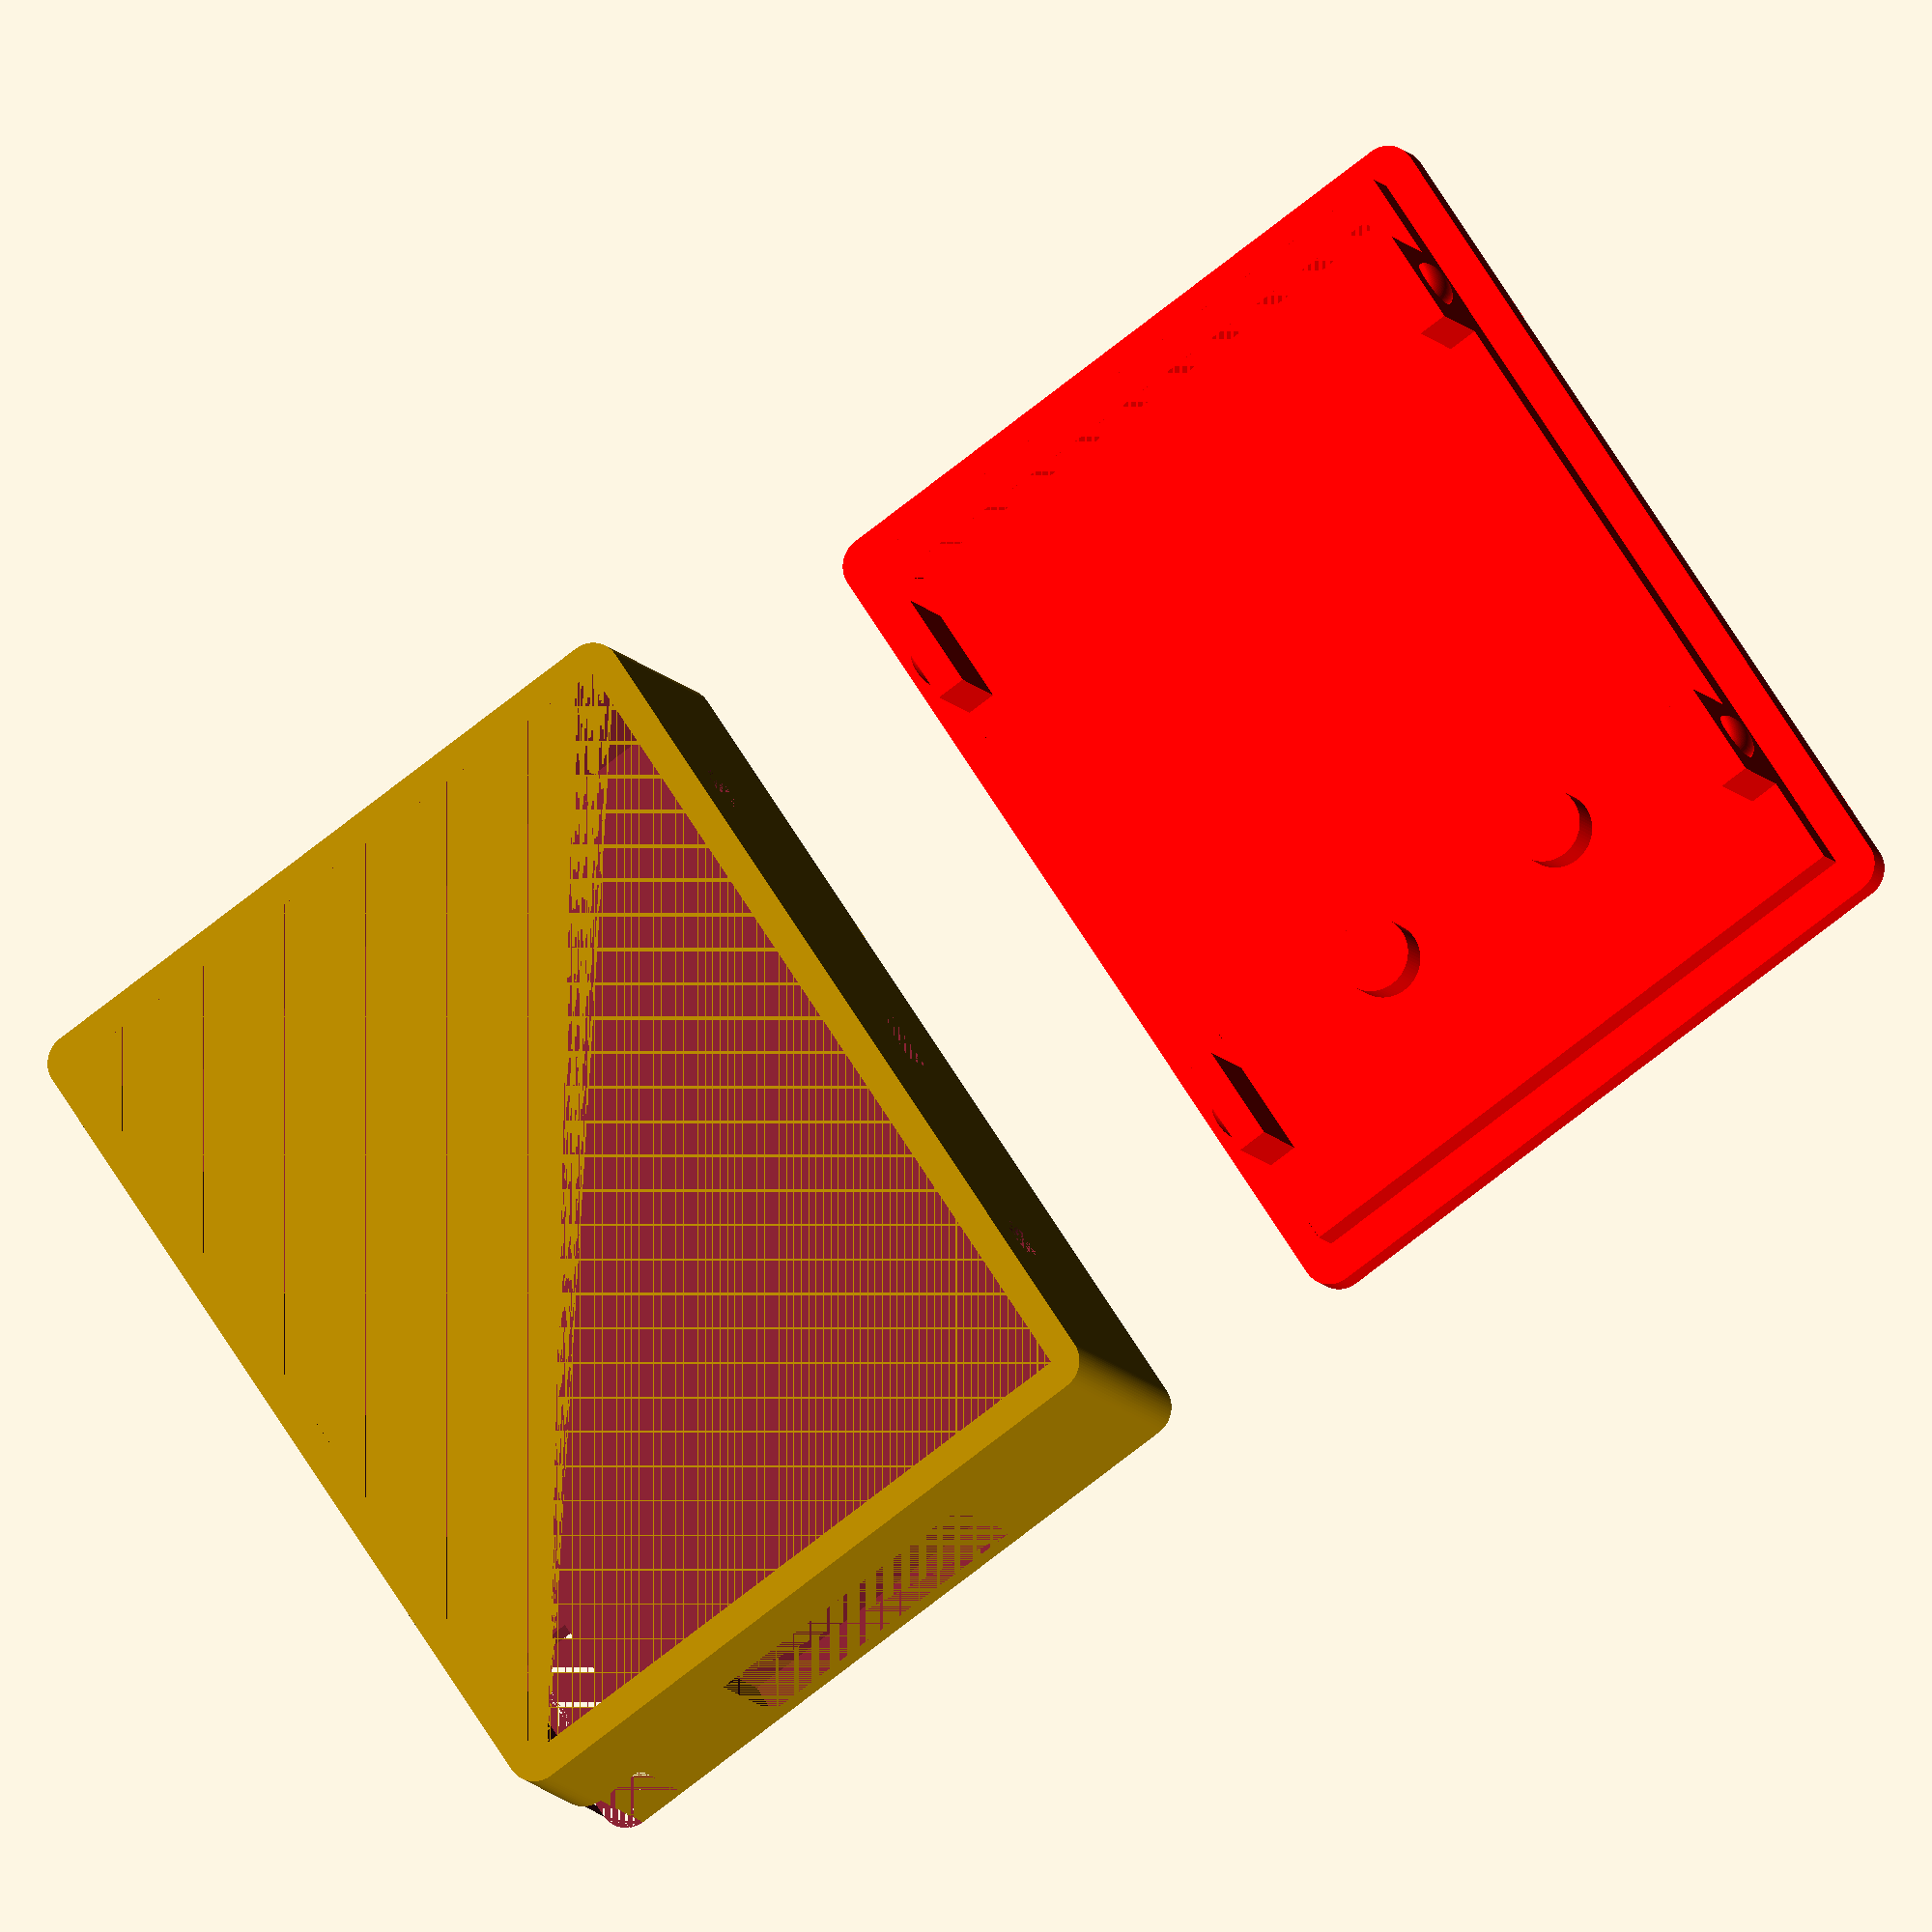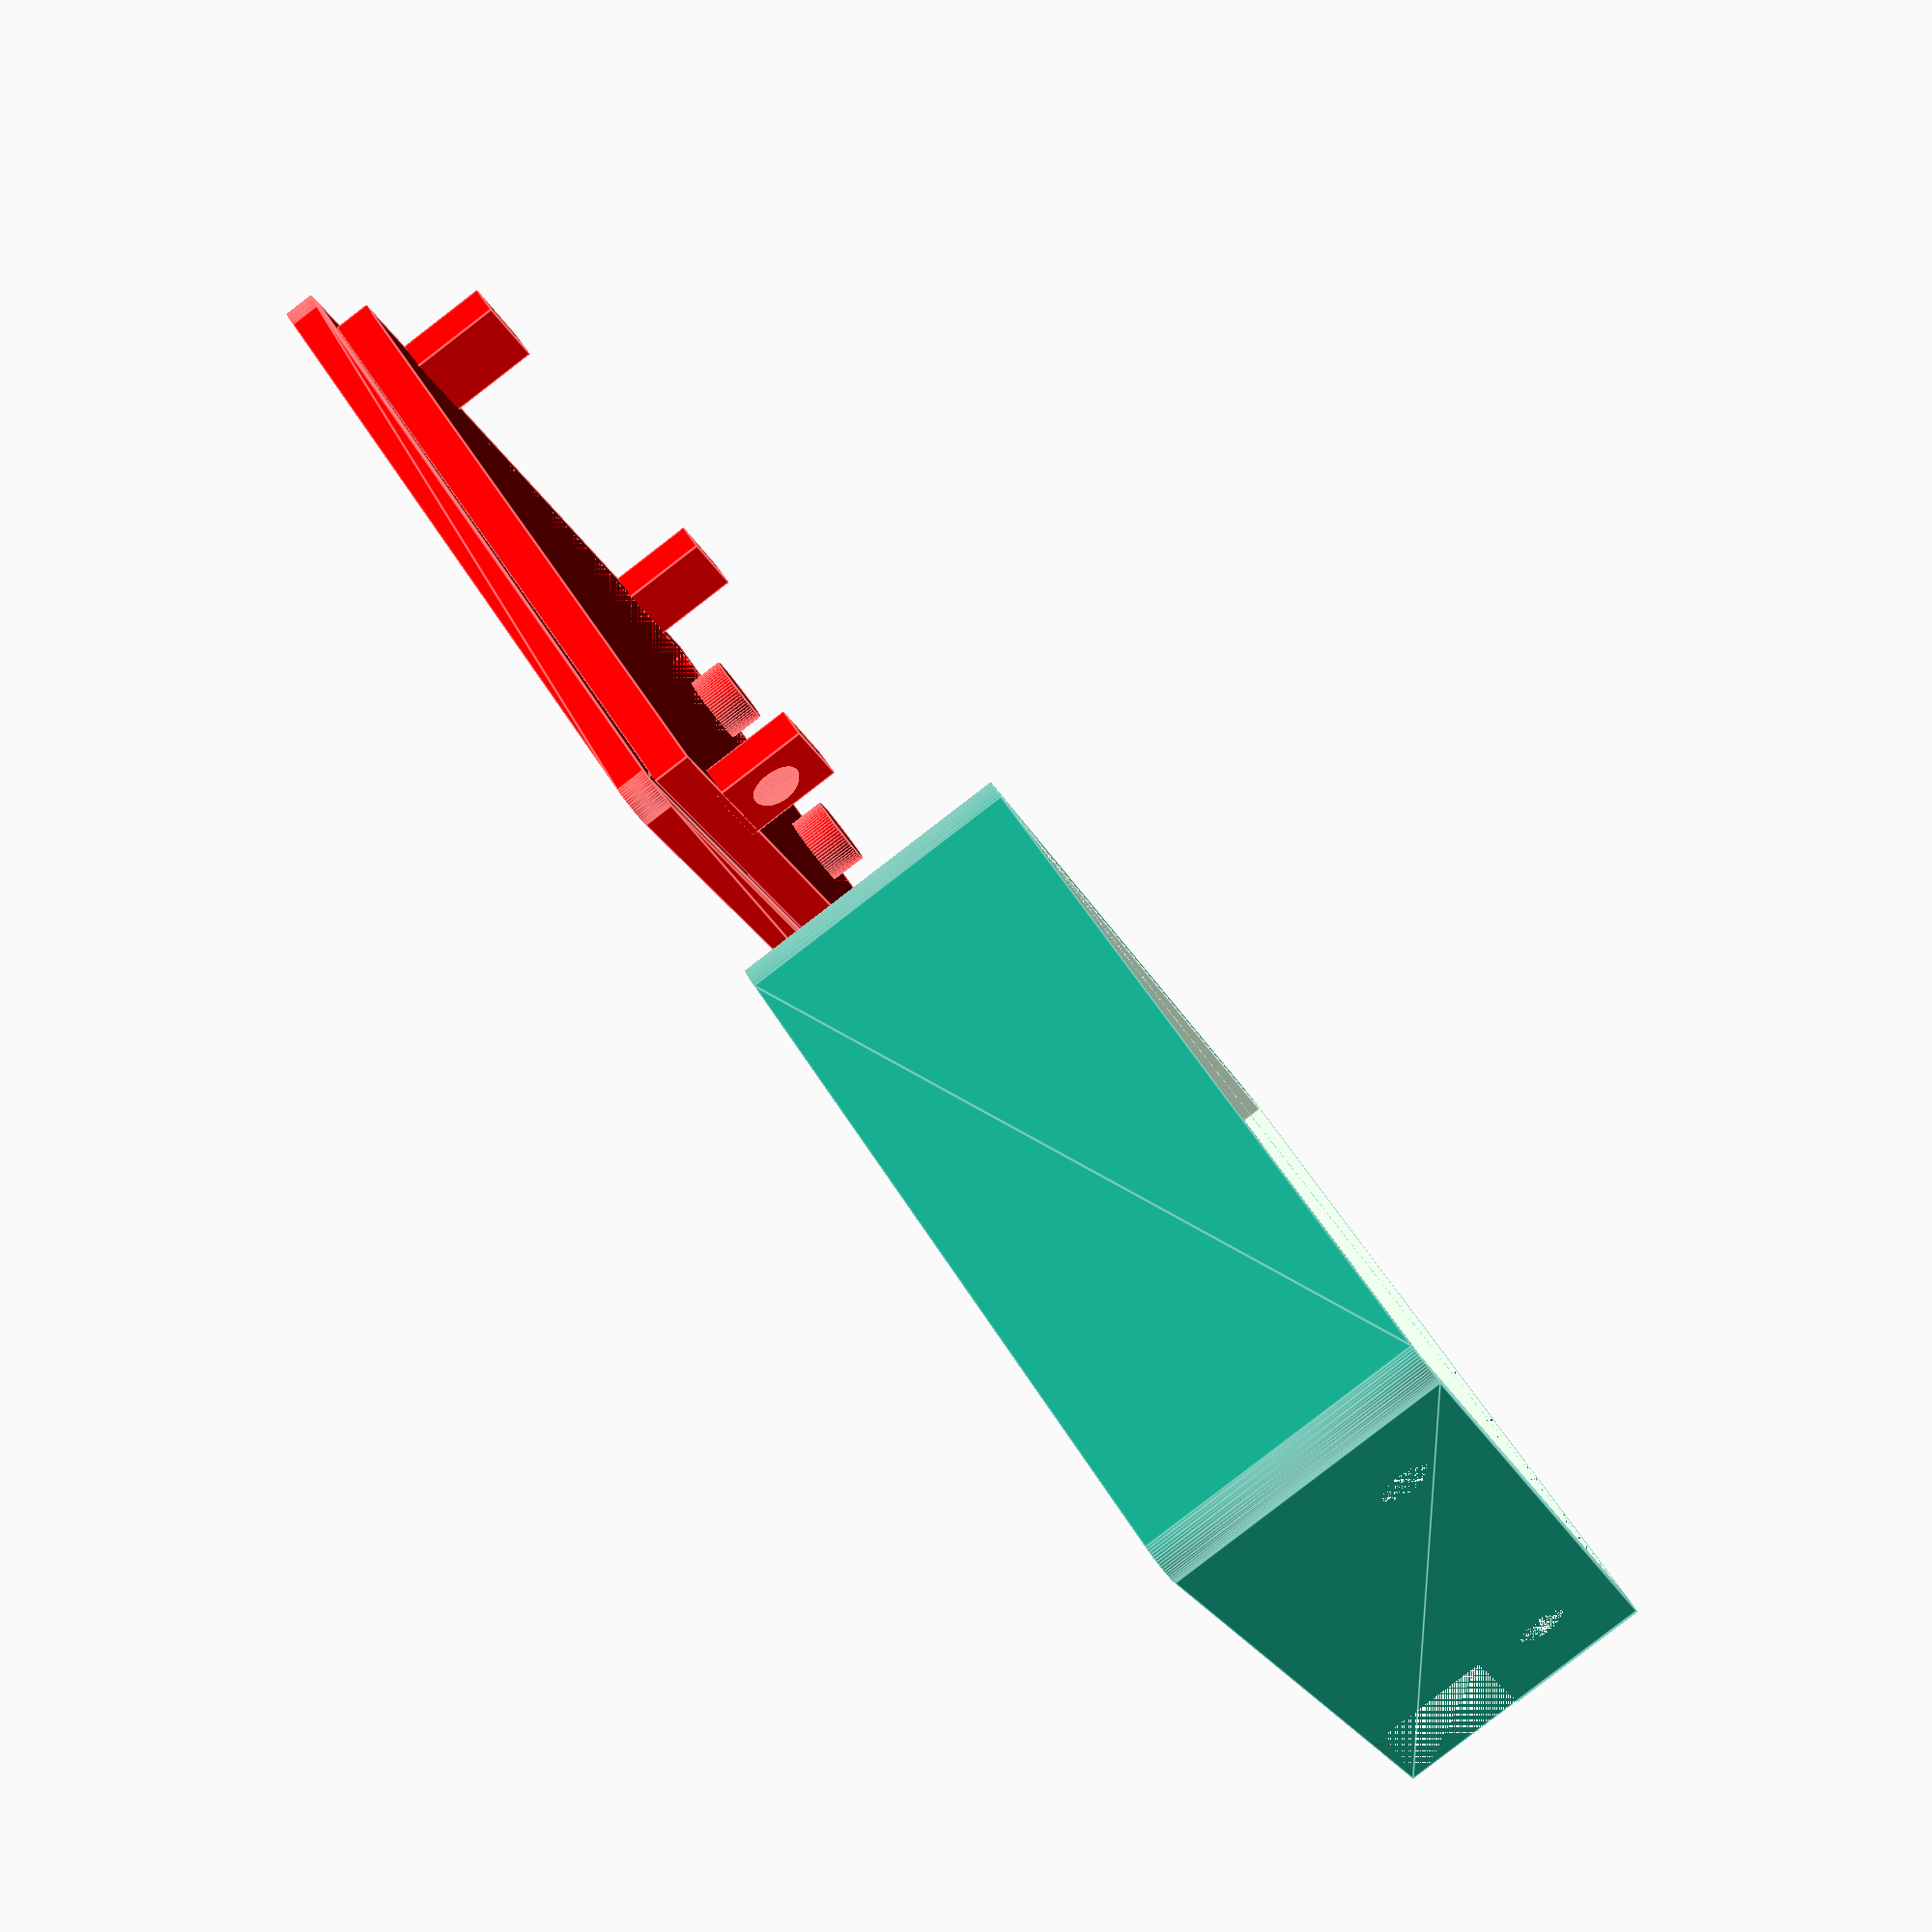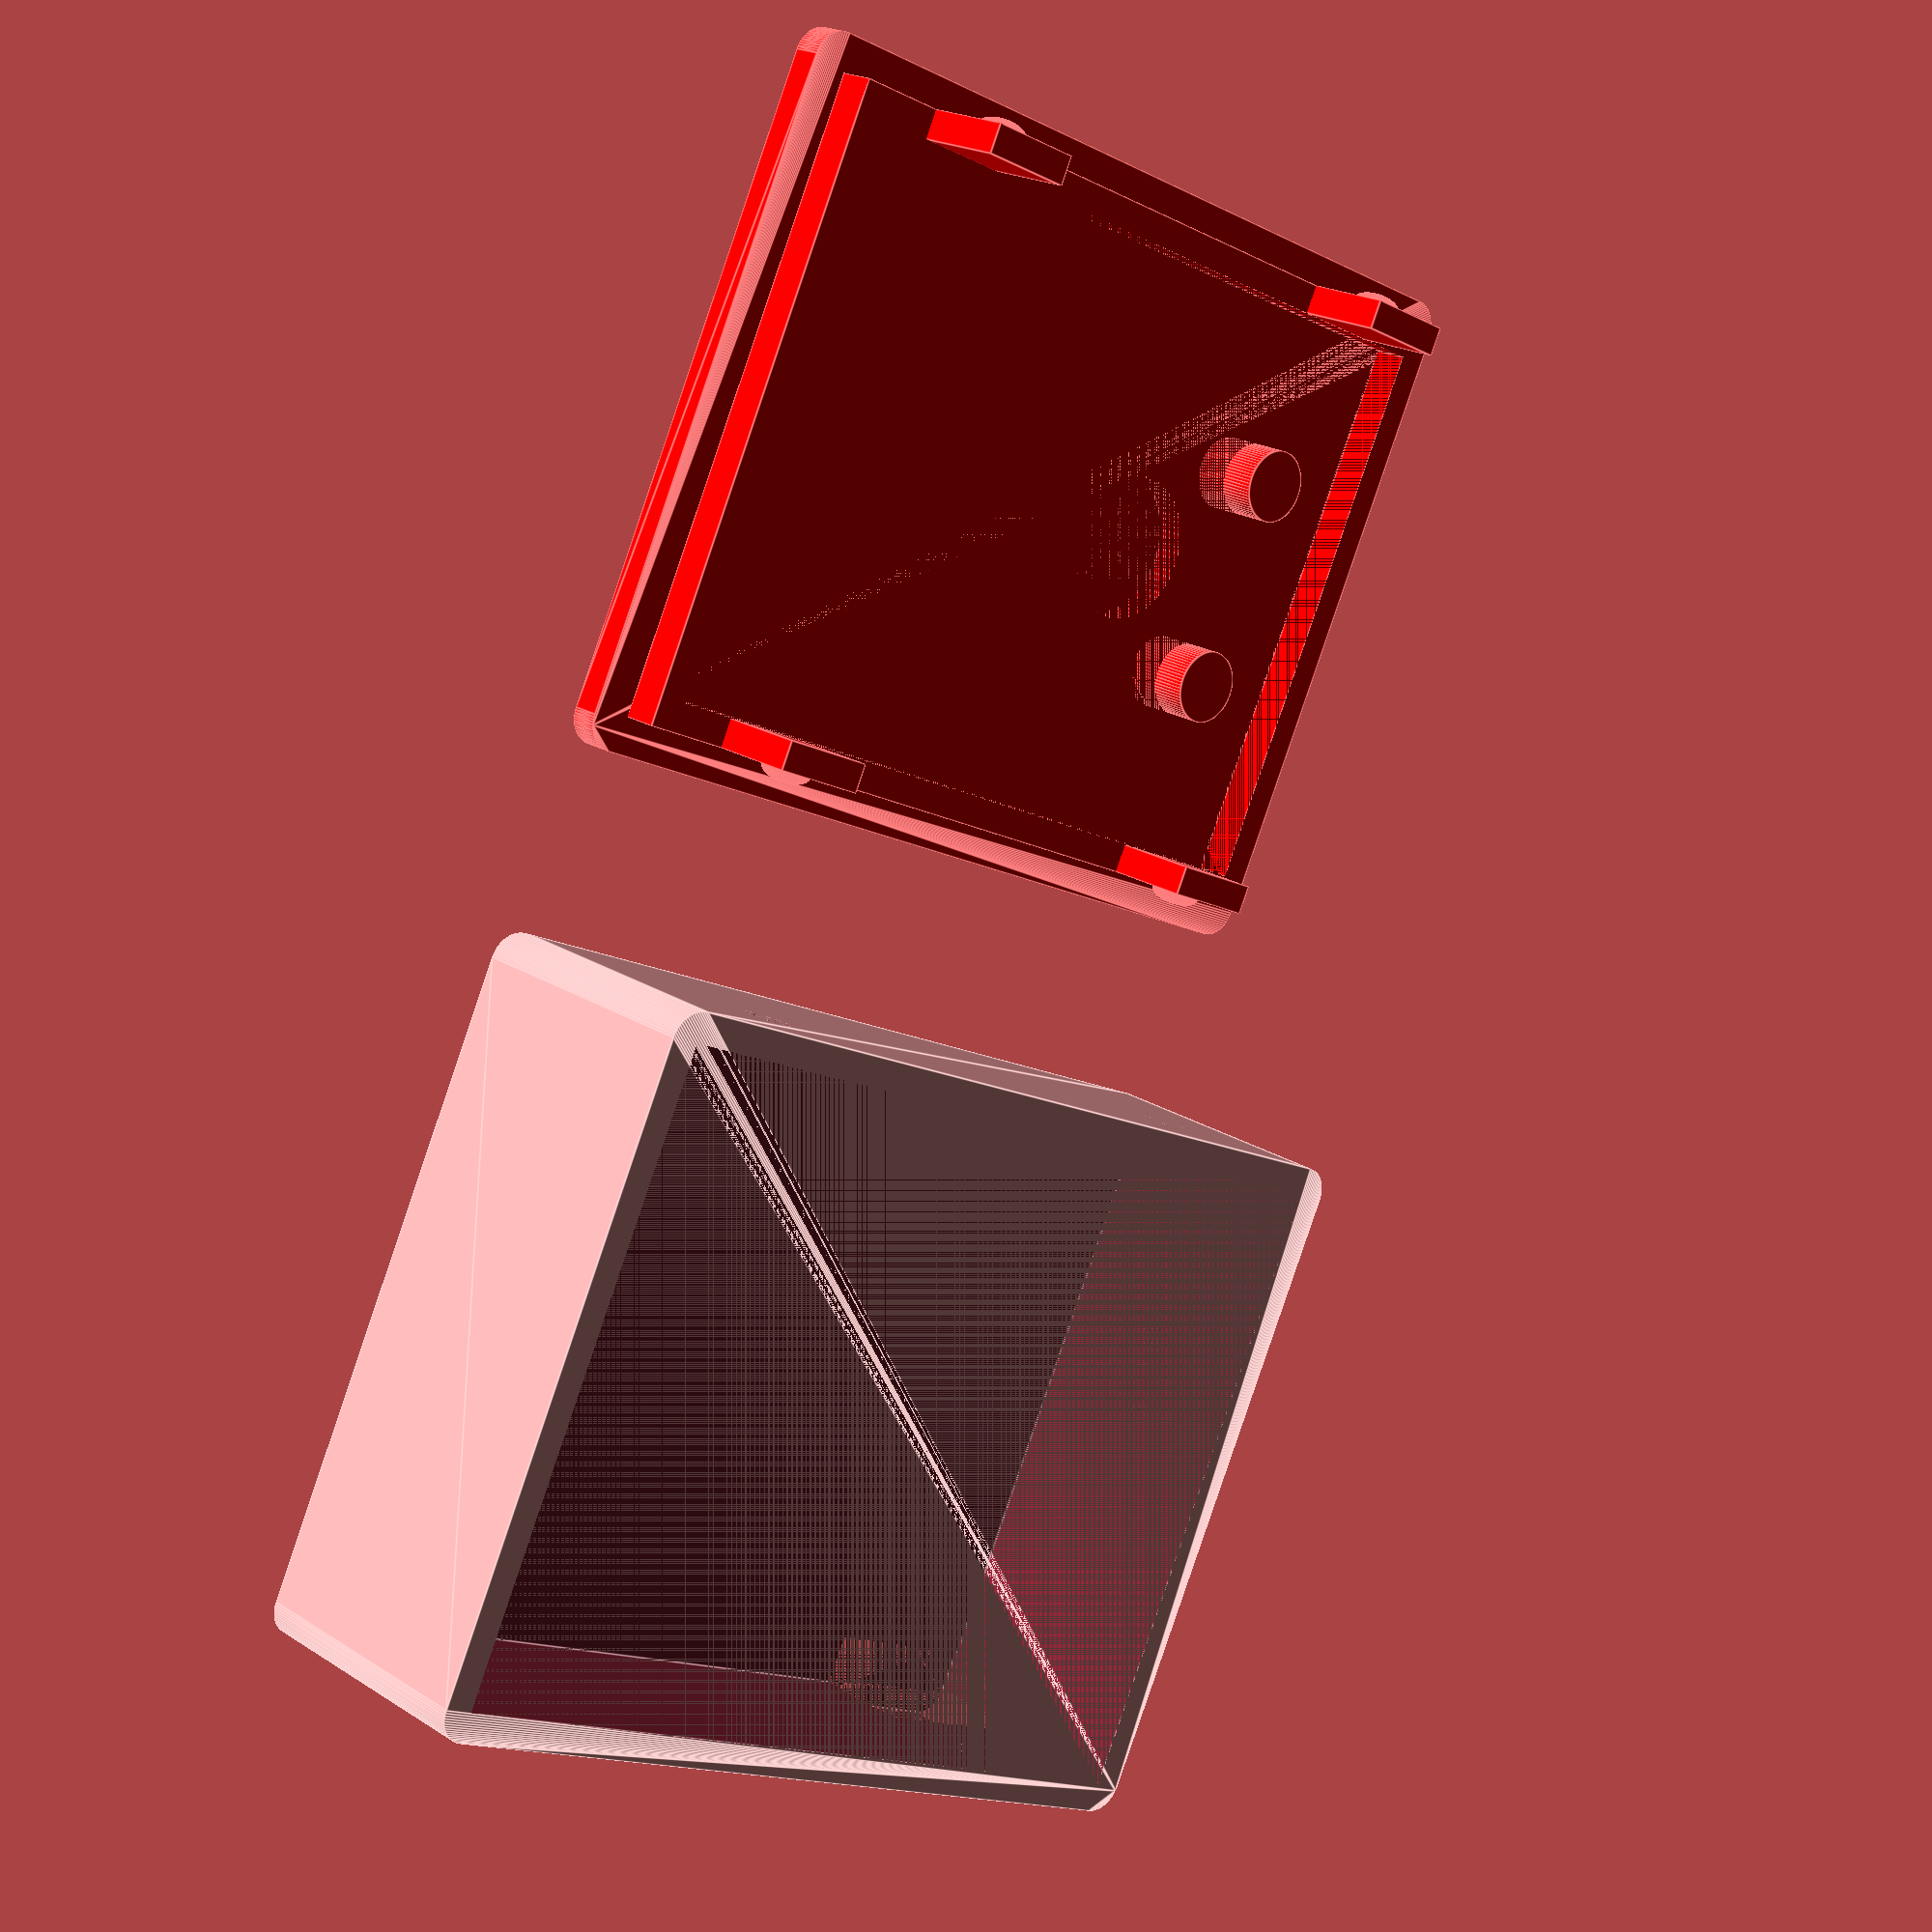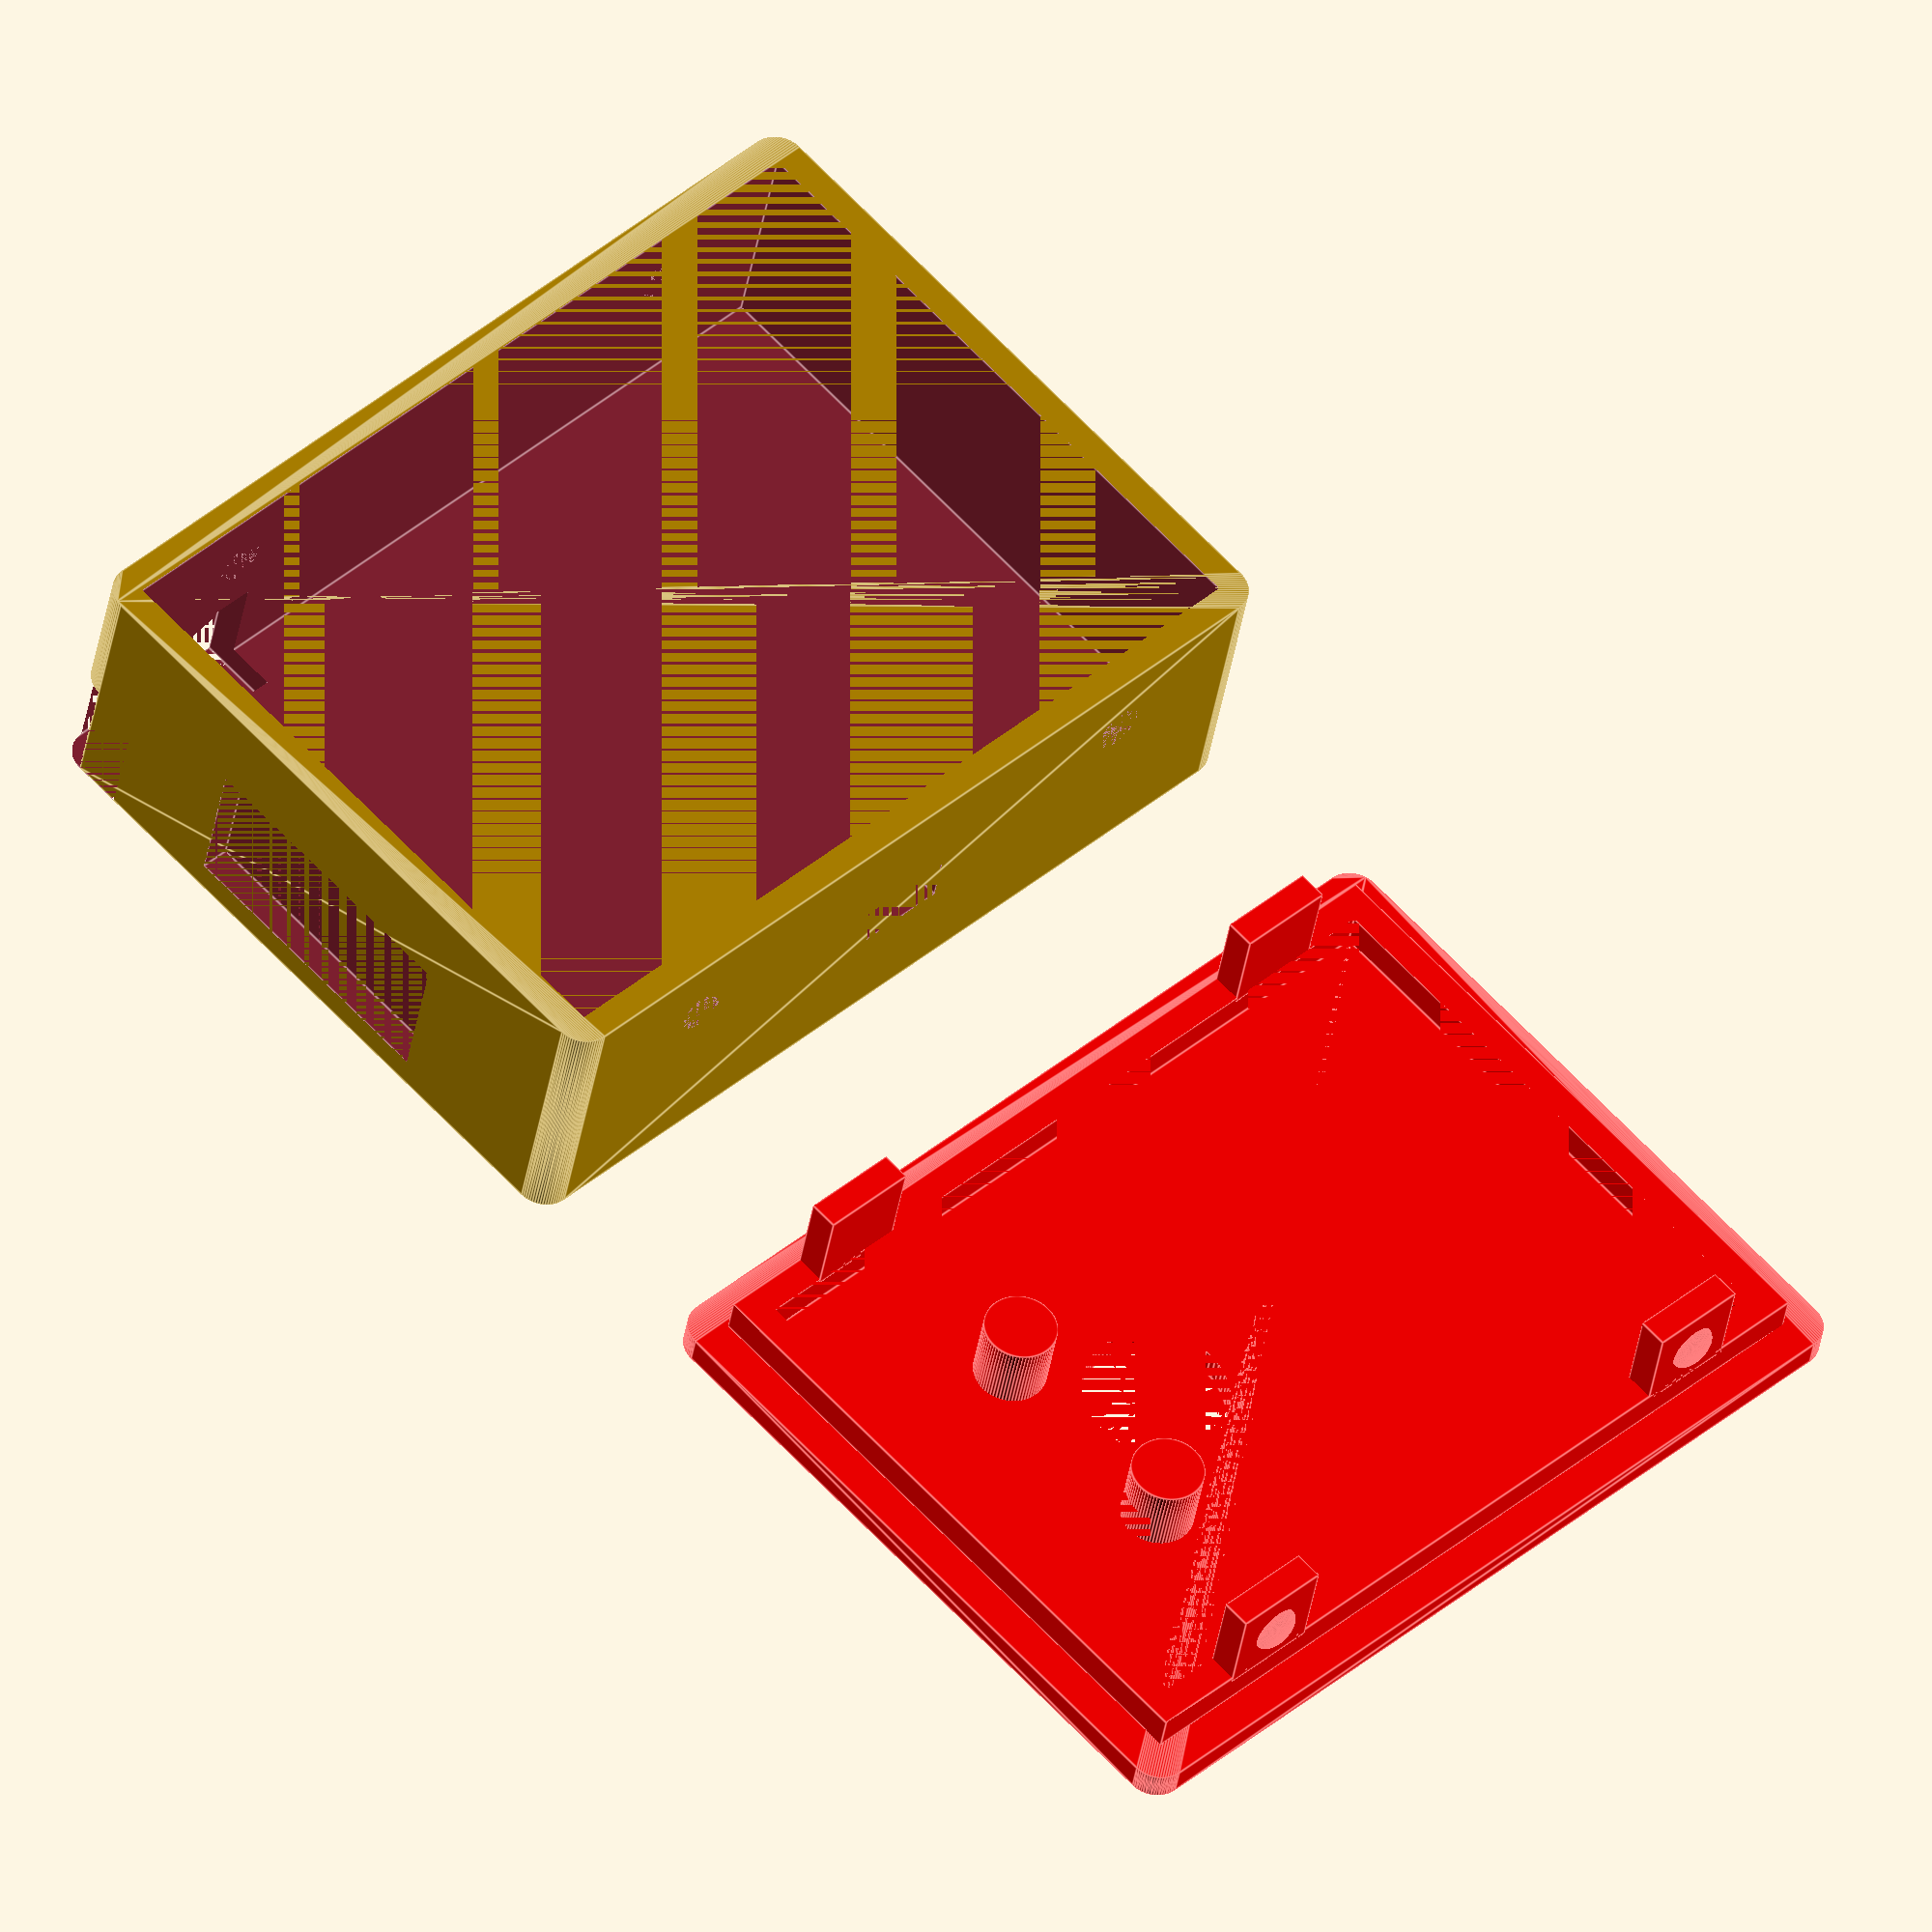
<openscad>
t = 1.2;
tolerance = 0.98;

hull_x = 34.2*1.02;
hull_y = 25.6*1.02;
hull_z = 10.0 + t;

$fn=72;

cableHole = true;
sensorHole = true;

module usb() {
    cube([t, 12, 6]);
}

module reset() {
    cube([7+t, 2+t, 4+t]);
}

module cable() {
    cube([4, t, 2]);
}

module snapHole() {
    cylinder(h=t, d=2);
}

module hull() {
    difference() {
        minkowski() {
            cube([hull_x, hull_y, hull_z-1]);
            cylinder(r=t, h=1);
        }
    
        translate([0, 0, t]) cube([hull_x, hull_y, hull_z-t]);
        
        translate([-t, hull_y/2-6, t]) usb();
        translate([-t, hull_y-2, 0]) reset();
        
        if (cableHole) {
            translate([(hull_x-4)/2, -t, (hull_z-2)/2]) cable();
        }
        
        translate([6, 0, hull_z-2-t]) rotate([90, 0, 0]) snapHole();
        translate([hull_x-6, hull_y, hull_z-2-t]) rotate([270, 0, 0]) snapHole();

        translate([6, hull_y, hull_z-2-t]) rotate([270, 0, 0]) snapHole();
        translate([hull_x-6, 0, hull_z-2-t]) rotate([90, 0, 0]) snapHole();
    }
}

module hole() {
    cylinder(h = t, r = 3);
}

module holder() {
    cylinder(h = 3+t, r = 1.5);
    cylinder(h = 3+t, r = 1.5);    
}

module border() {
    height = 1.5;
    
    difference() {
        cube([hull_x*tolerance, hull_y*tolerance, height]);
        translate([t, t, 0]) cube([hull_x*tolerance-2*t, hull_y*tolerance-2*t, height]);
    }
}

module latch() {
    w = 4;
    d = 2;
    
    cube([w, t, 4]);
    translate([w/2, 0, 2]) rotate([90, 0, 0]) scale ([1, 1, 0.5]) sphere(d=d);
}

module cover() {
    difference() {
        minkowski() {
            cube([hull_x, hull_y, t-1]);
            cylinder(r=t, h=1);
        }
        
        if (sensorHole) {
            translate([12, hull_y/2, 0]) hole();
        }
    }
    
    translate([(1-tolerance)/2*hull_x,(1-tolerance)/2*hull_y, t]) border();
    
    if (sensorHole) {
        translate([8, hull_y/2-4.35, 0]) holder();
        translate([8, hull_y/2+4.35, 0]) holder();
    }
    
    translate([8, hull_y-(1-tolerance)/2*hull_y, 2*t]) rotate([0, 0, 180]) latch();
    translate([hull_x-8, (1-tolerance)/2*hull_y, 2*t]) latch();

    translate([4, (1-tolerance)/2*hull_y, 2*t]) latch();
    translate([hull_x-4, hull_y-(1-tolerance)/2*hull_y, 2*t]) rotate([0, 0, 180]) latch();
}

translate([0, 0, 0]) hull();
translate([0, -hull_y-10, 0]) color("red", 1.0) cover();
//translate([0, hull_y, hull_z+t]) rotate([180, 0, 0]) color("red", 1.0) cover();

</openscad>
<views>
elev=190.1 azim=56.3 roll=160.9 proj=o view=wireframe
elev=85.5 azim=120.8 roll=307.5 proj=p view=edges
elev=339.6 azim=205.3 roll=318.9 proj=p view=edges
elev=35.9 azim=317.1 roll=351.7 proj=o view=edges
</views>
